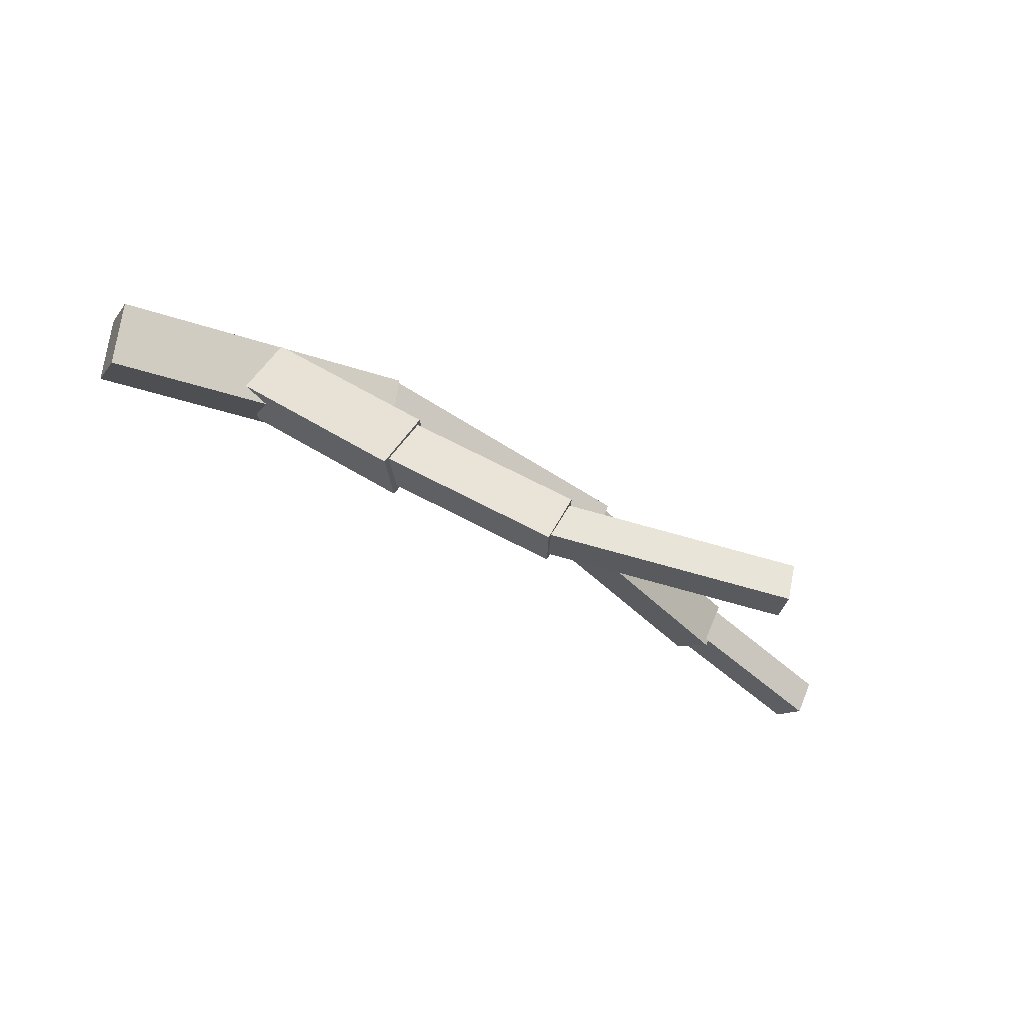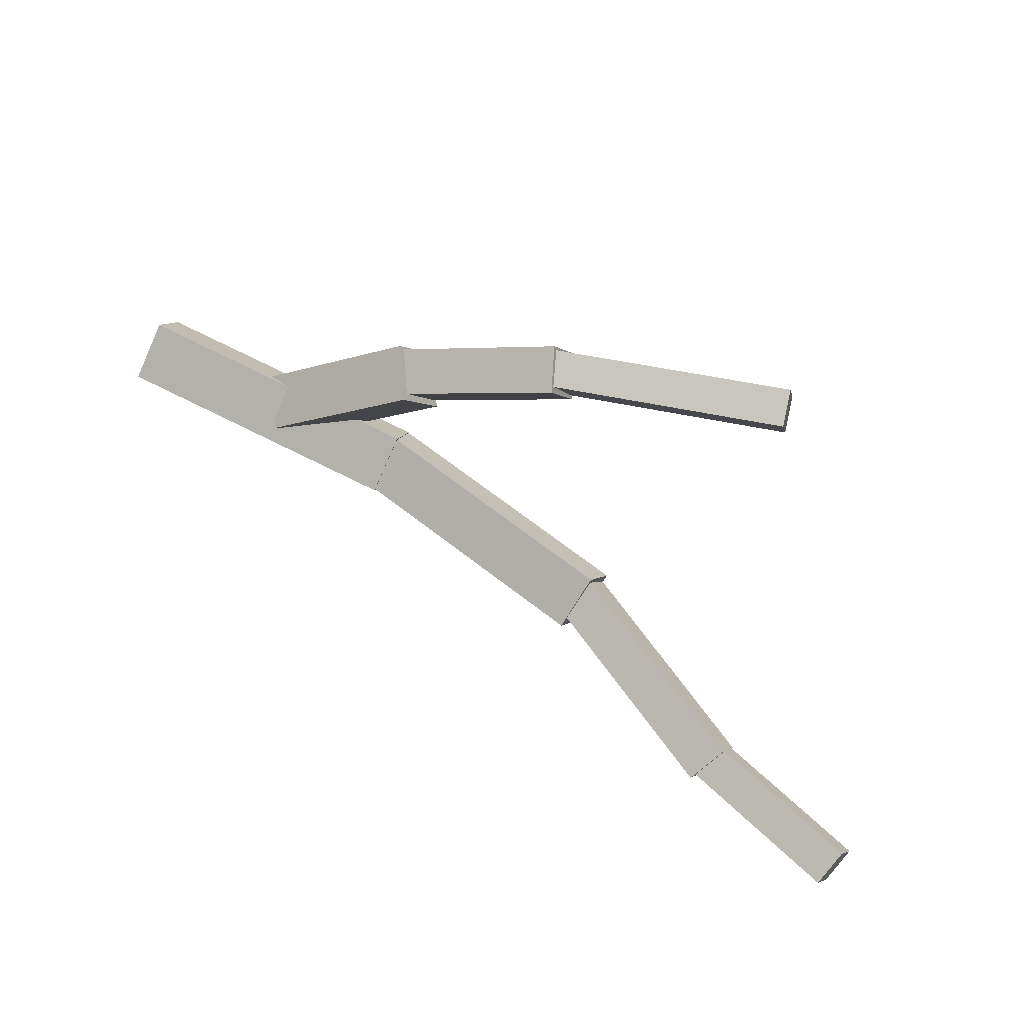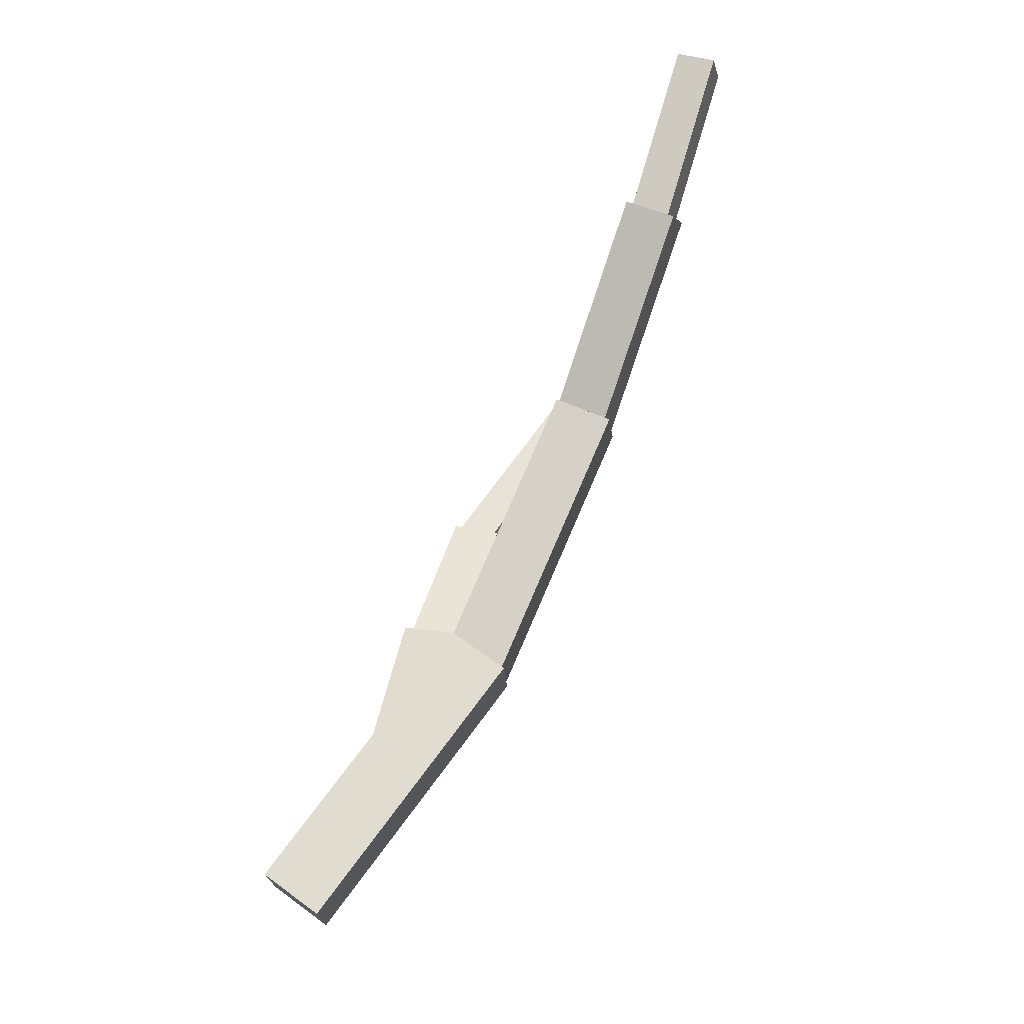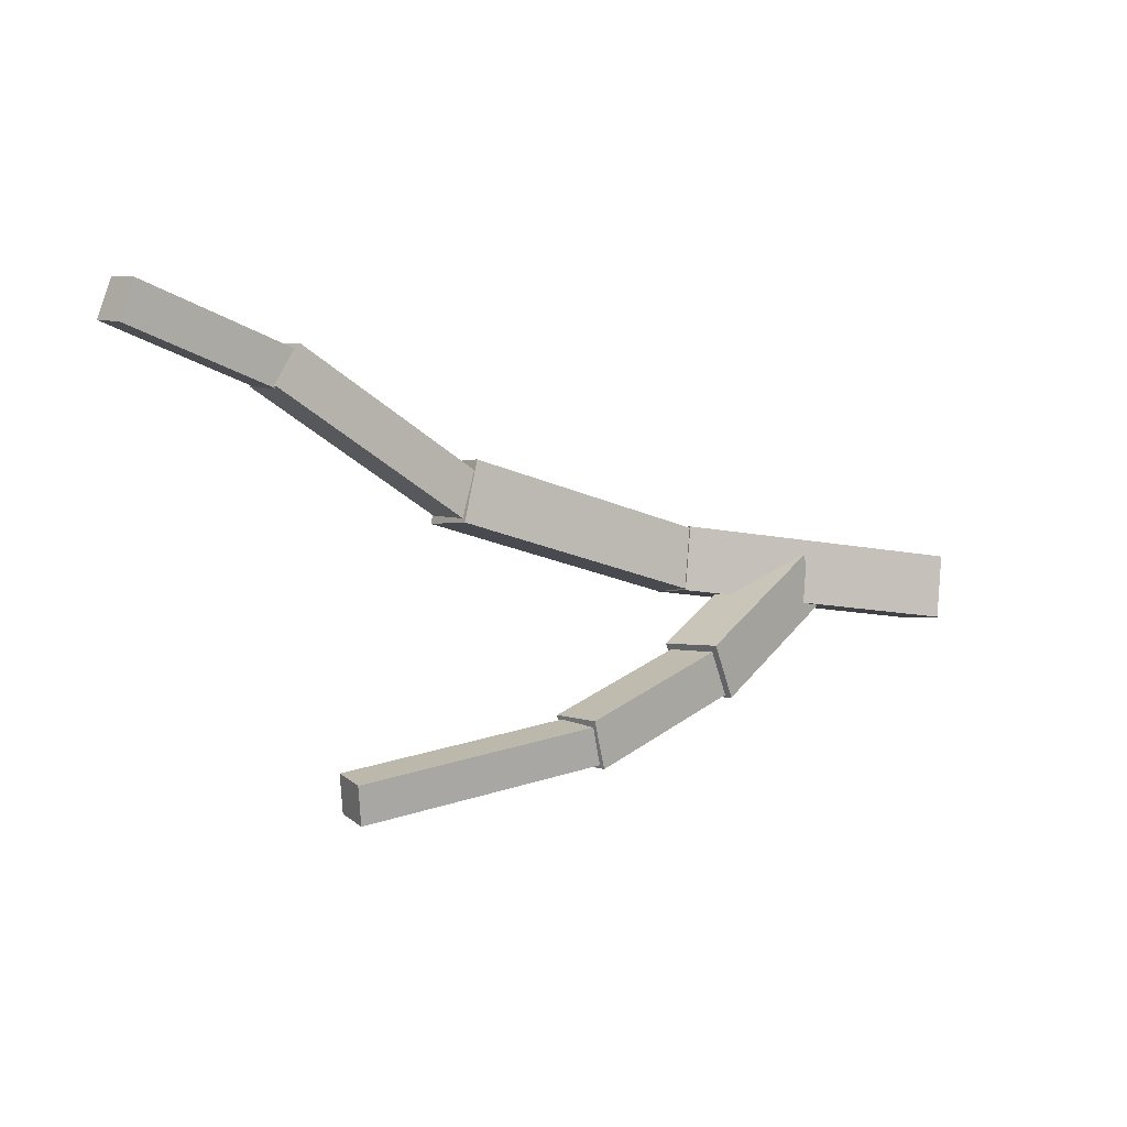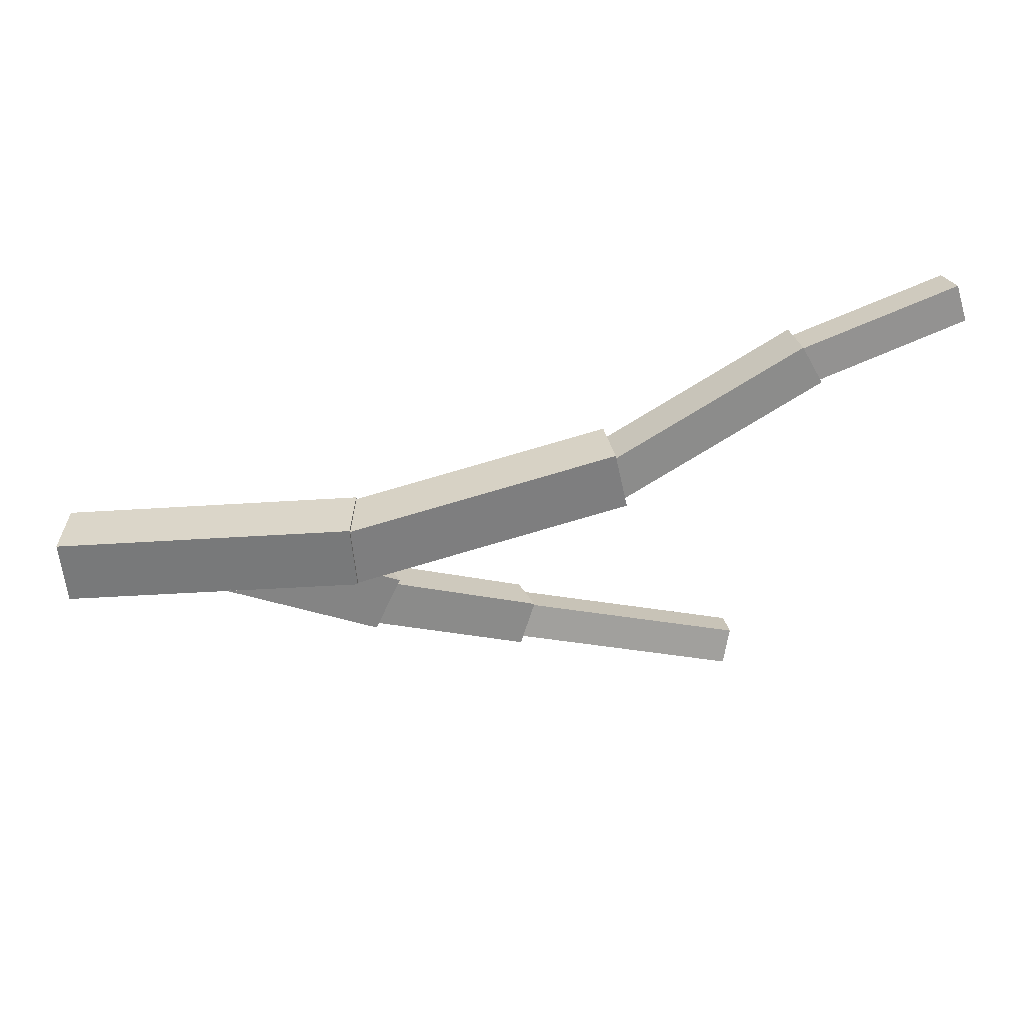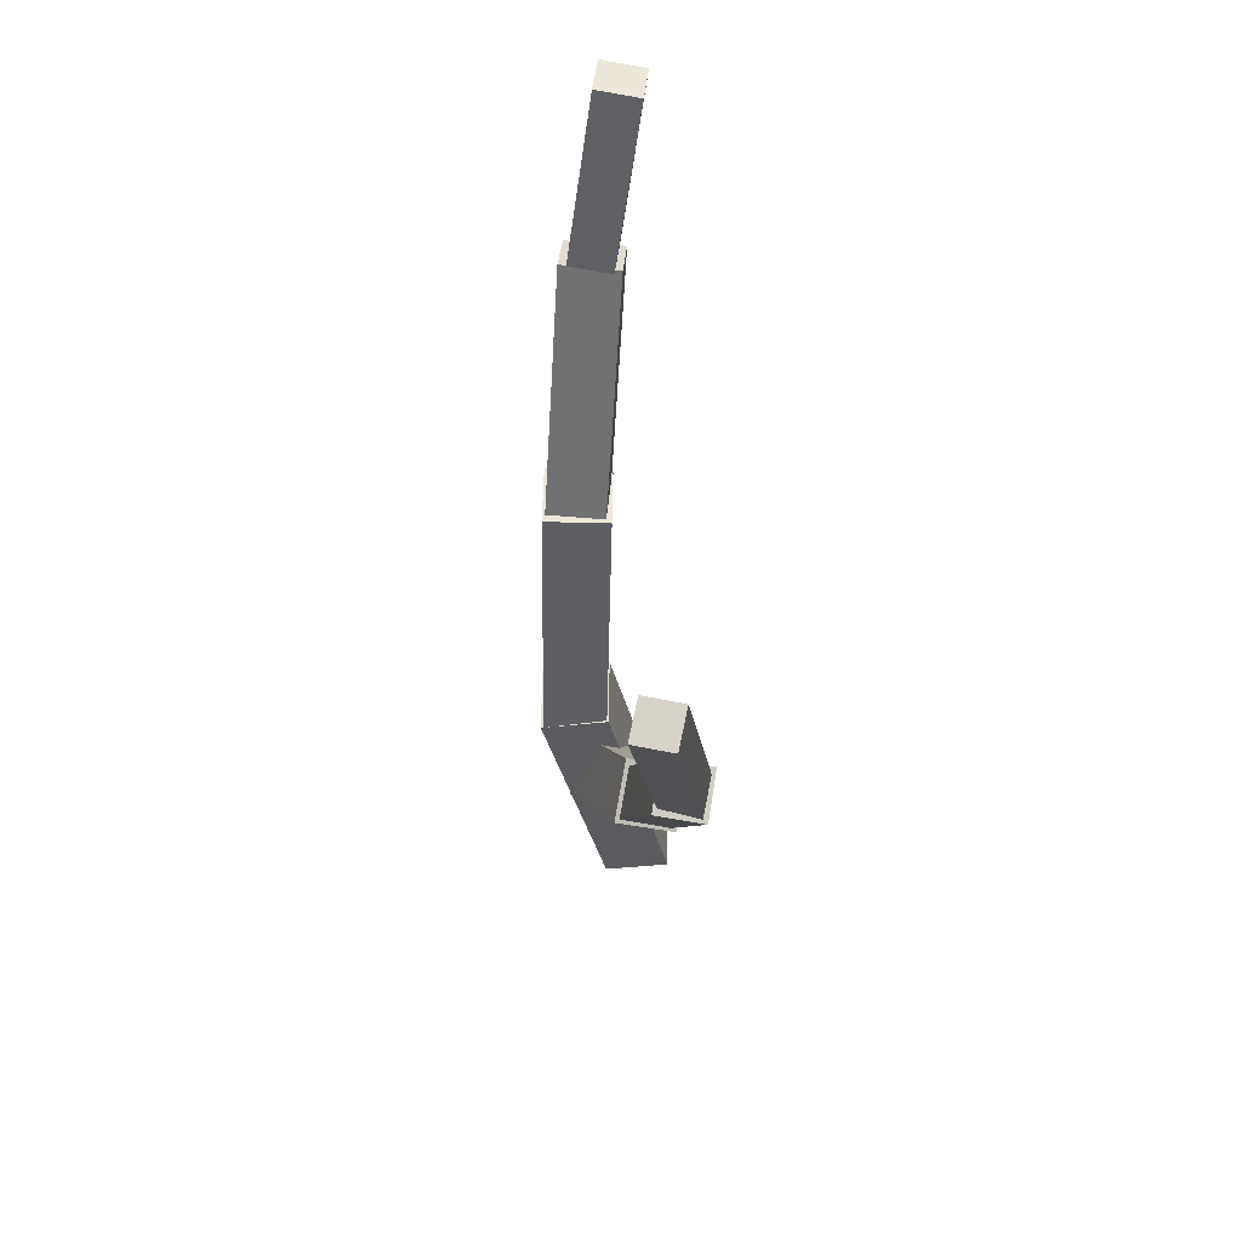
<metadata>
{"format":"obj","ext":"obj","renderer":"f3d","projection":"perspective","resolution":1024,"background":"white","views":[{"elev":-13.0,"azim":163.0,"up":"+Y"},{"elev":-78.5,"azim":160.7,"up":"+Y"},{"elev":64.5,"azim":135.8,"up":"+Z"},{"elev":-1.8,"azim":-14.5,"up":"+Z"},{"elev":31.9,"azim":-168.5,"up":"+Z"},{"elev":-27.2,"azim":-69.3,"up":"+Z"}]}
</metadata>
<code>
o cube
v -0.04819 0.3719 -1.095
v -0.8887 0.1559 -1.263
v -0.009137 0.2441 -1.126
v -0.8496 0.02805 -1.294
v -0.9055 0.1189 -1.132
v -0.06497 0.3349 -0.9639
v -0.8664 -0.008959 -1.163
v -0.02592 0.2071 -0.9948
f 4 7 5 2
f 3 4 2 1
f 8 3 1 6
f 7 8 6 5
f 6 1 2 5
f 7 4 3 8
o cube
v -0.5117 0.5633 -0.2835
v -1.183 0.2557 0.1134
v -0.4434 0.3909 -0.3016
v -1.115 0.08328 0.09538
v -1.107 0.2712 0.2549
v -0.4352 0.5788 -0.1421
v -1.038 0.09877 0.2368
v -0.3669 0.4064 -0.1602
f 12 15 13 10
f 11 12 10 9
f 16 11 9 14
f 15 16 14 13
f 14 9 10 13
f 15 12 11 16
o cube
v 0.4109 0.9433 -0.5305
v -0.5245 0.5675 -0.3085
v 0.4891 0.7464 -0.5343
v -0.4464 0.3707 -0.3124
v -0.4792 0.5814 -0.09403
v 0.4563 0.9571 -0.316
v -0.401 0.3845 -0.09784
v 0.5344 0.7602 -0.3198
f 20 23 21 18
f 19 20 18 17
f 24 19 17 22
f 23 24 22 21
f 22 17 18 21
f 23 20 19 24
o cube
v -1.105 0.2697 0.08905
v -1.678 -0.04138 0.2691
v -1.044 0.1463 0.06962
v -1.617 -0.1647 0.2496
v -1.635 -0.04163 0.4055
v -1.062 0.2694 0.2254
v -1.574 -0.165 0.386
v -1.001 0.1461 0.206
f 28 31 29 26
f 27 28 26 25
f 32 27 25 30
f 31 32 30 29
f 30 25 26 29
f 31 28 27 32
o cube
v 1.472 1.125 -0.6246
v 0.4076 0.9522 -0.5304
v 1.509 0.8959 -0.6237
v 0.445 0.7228 -0.5295
v 0.4274 0.9563 -0.2989
v 1.492 1.129 -0.3931
v 0.4648 0.7269 -0.298
v 1.529 0.9001 -0.3922
f 36 39 37 34
f 35 36 34 33
f 40 35 33 38
f 39 40 38 37
f 38 33 34 37
f 39 36 35 40
o cube
v 0.8774 1.032 -0.5724
v 0.4195 0.692 -0.906
v 1.008 0.8637 -0.5801
v 0.5504 0.5234 -0.9138
v 0.3383 0.6205 -0.7217
v 0.7962 0.9609 -0.3881
v 0.4693 0.4519 -0.7295
v 0.9272 0.7922 -0.3958
f 44 47 45 42
f 43 44 42 41
f 48 43 41 46
f 47 48 46 45
f 46 41 42 45
f 47 44 43 48
o cube
v 0.4927 0.7156 -0.8641
v -0.09033 0.379 -1.123
v 0.5849 0.5685 -0.8804
v 0.001804 0.2319 -1.14
v -0.1356 0.3328 -0.9615
v 0.4474 0.6694 -0.7022
v -0.04349 0.1857 -0.9777
v 0.5396 0.5222 -0.7185
f 52 55 53 50
f 51 52 50 49
f 56 51 49 54
f 55 56 54 53
f 54 49 50 53
f 55 52 51 56

</code>
